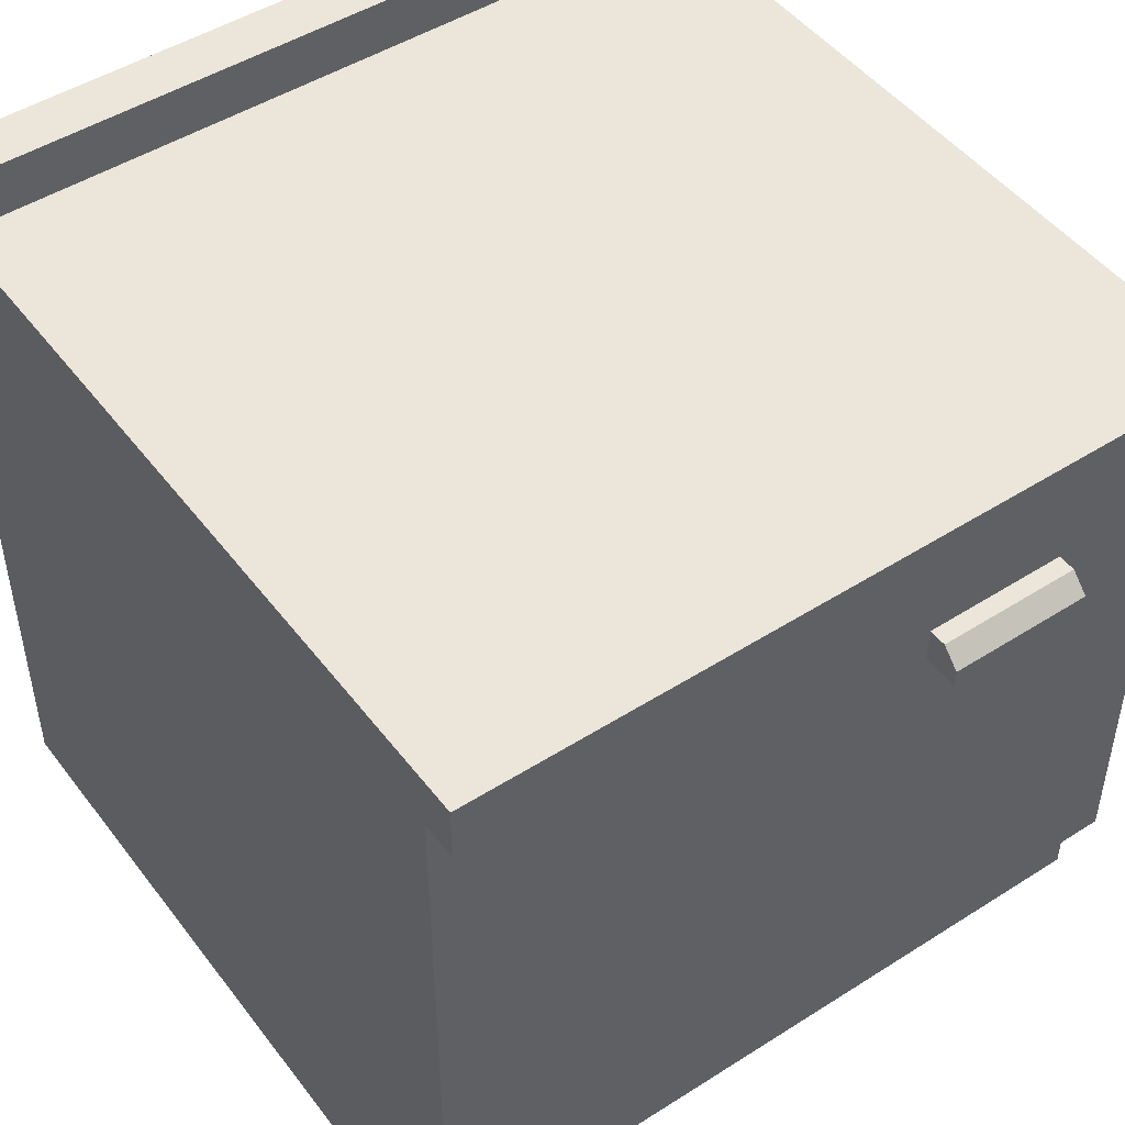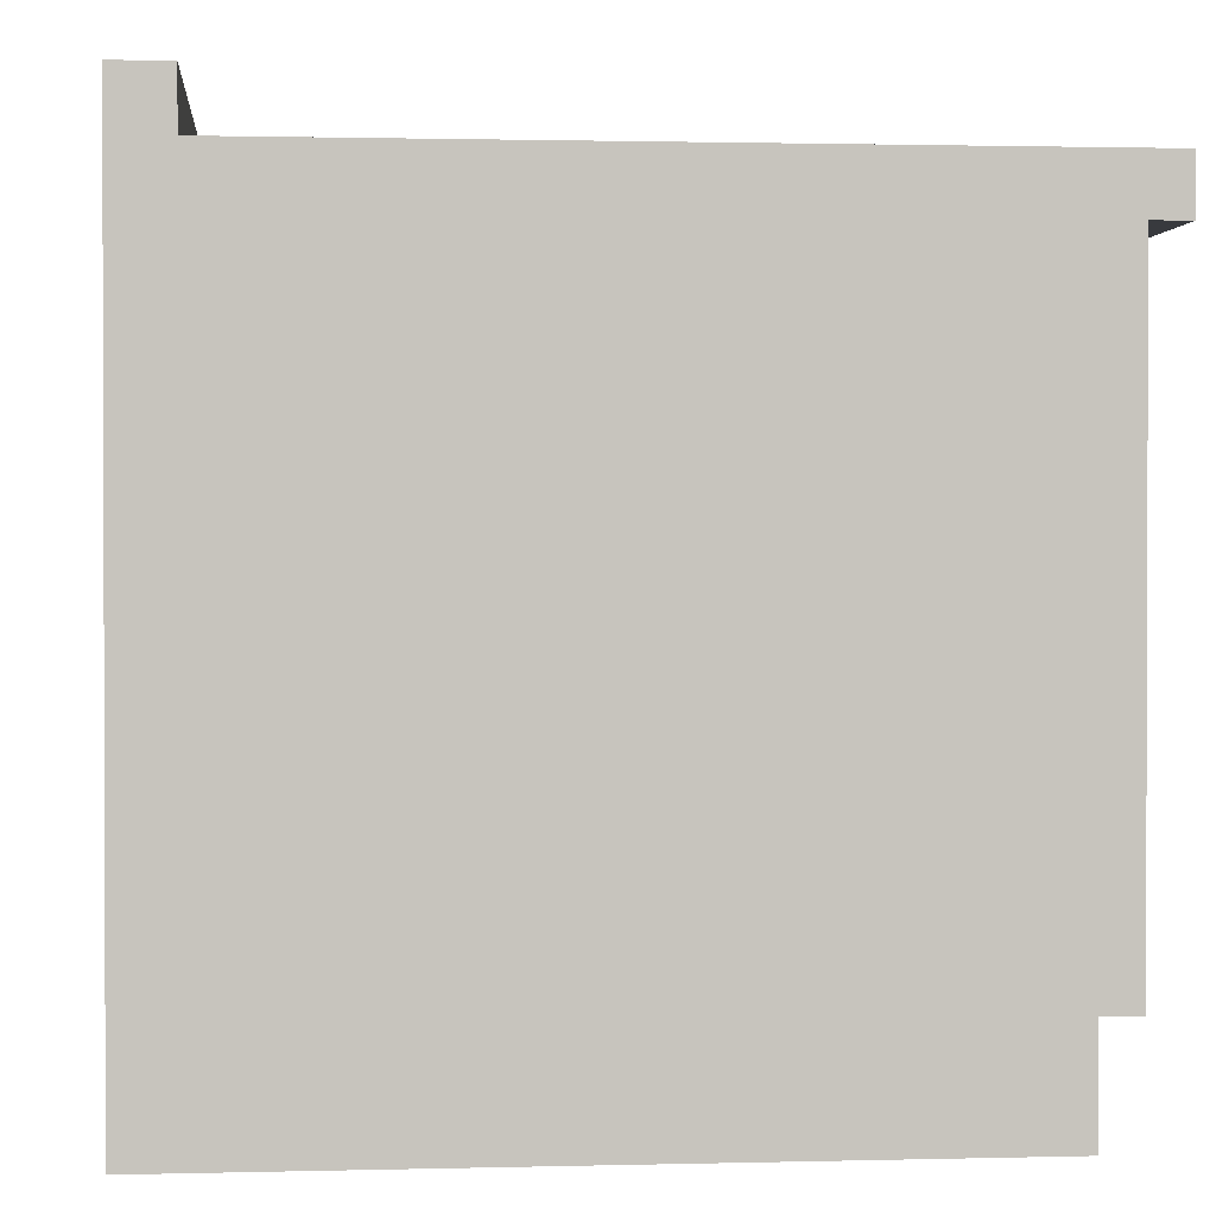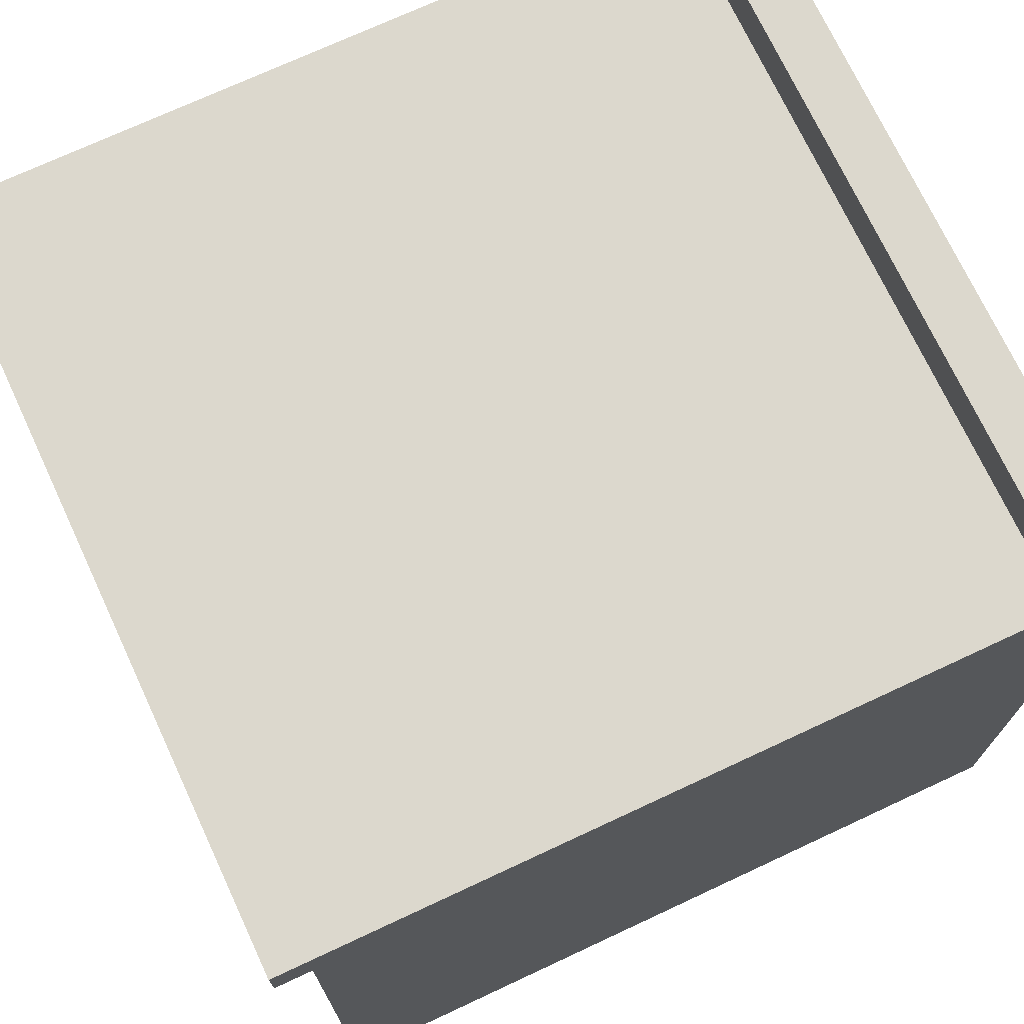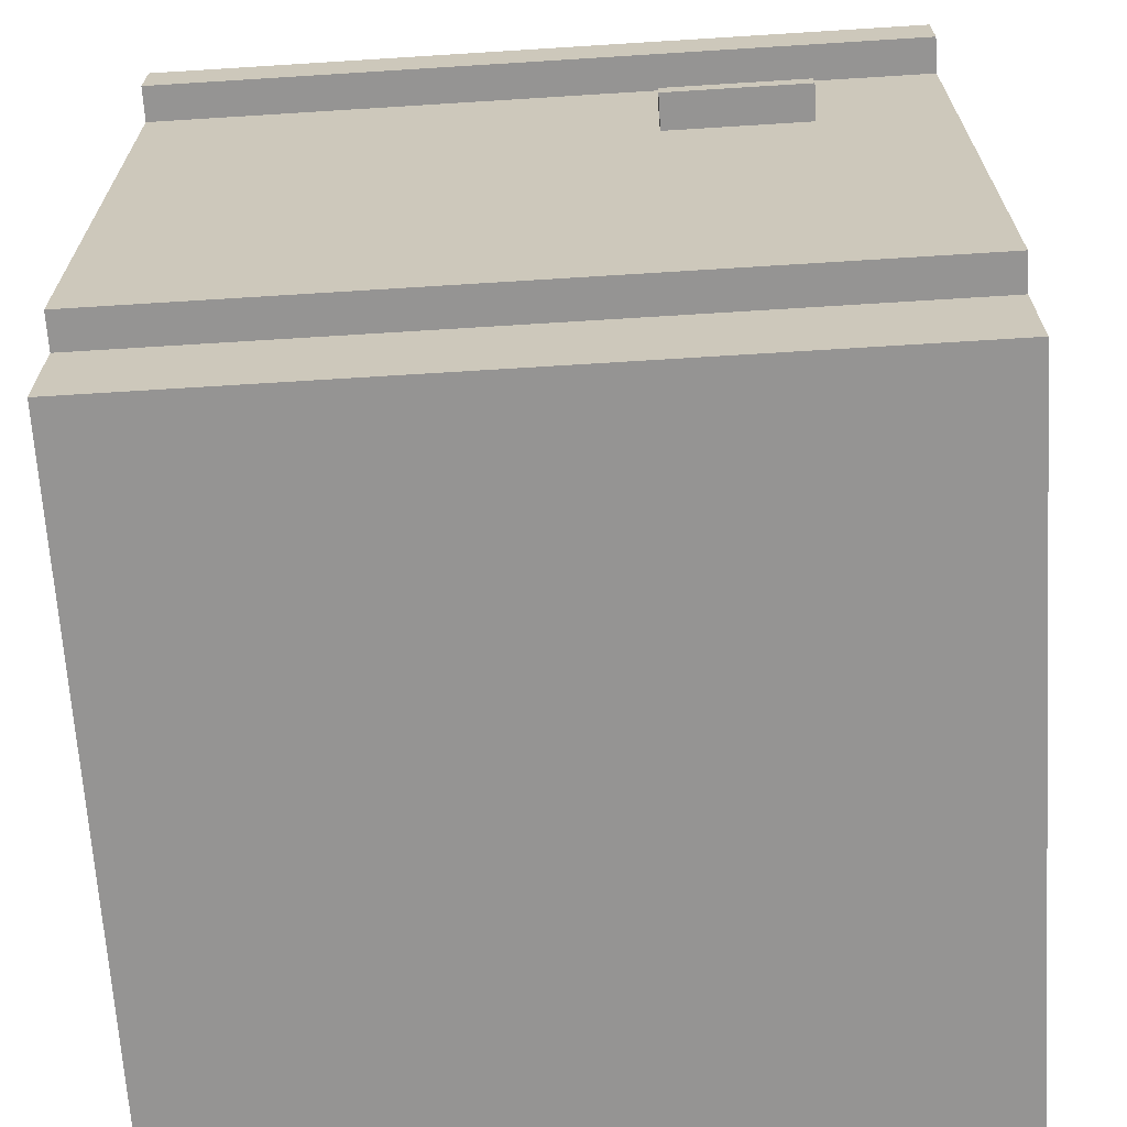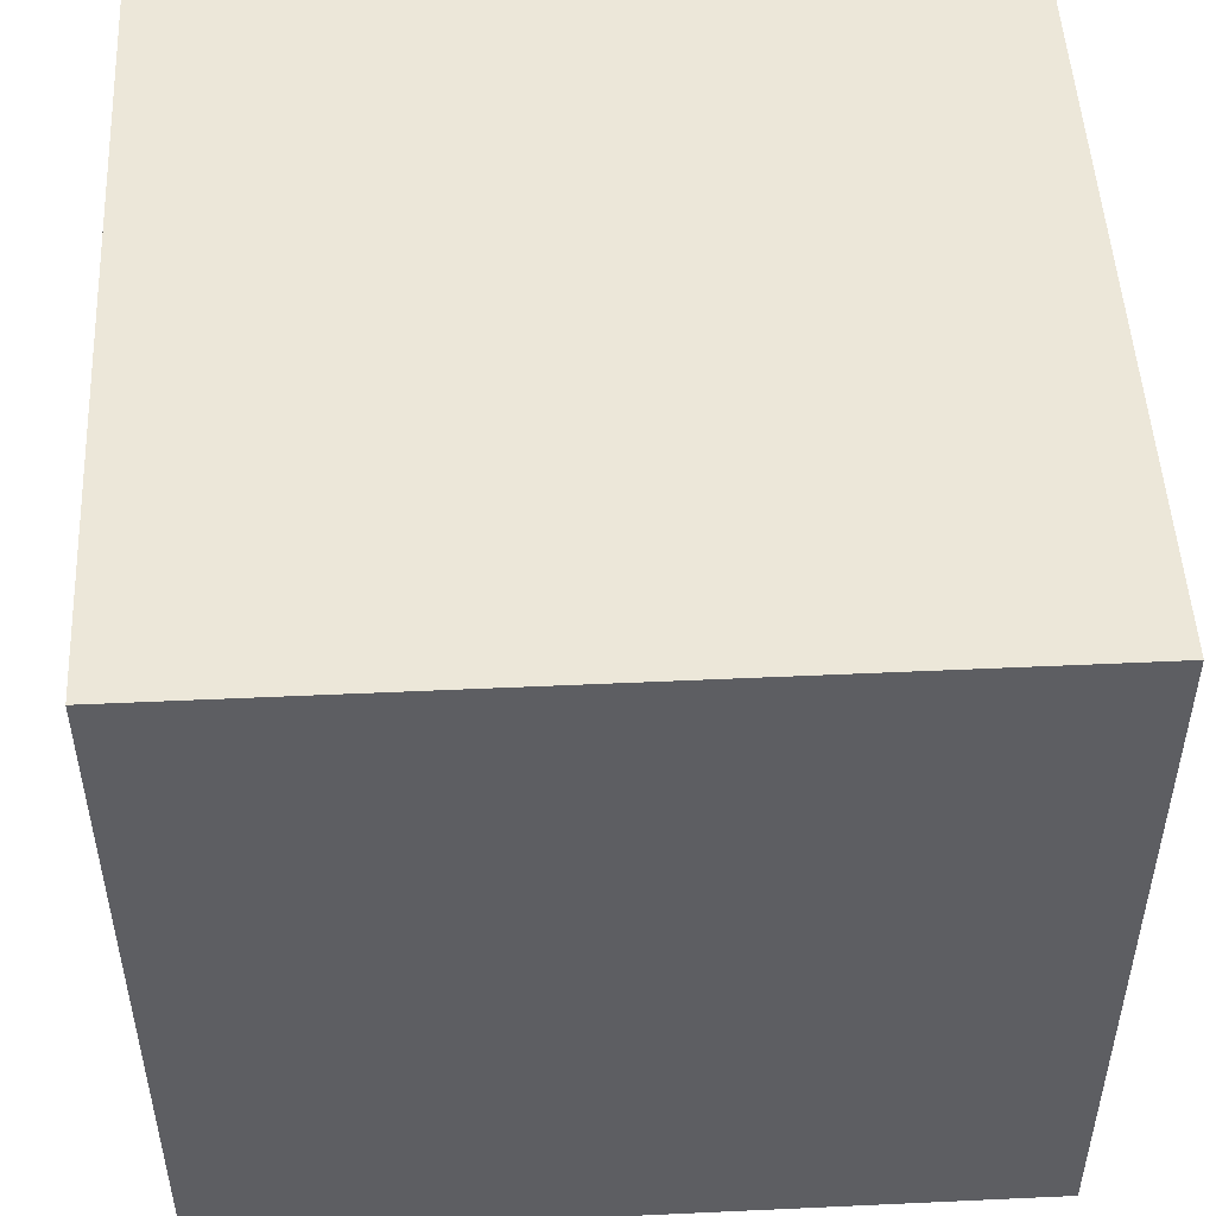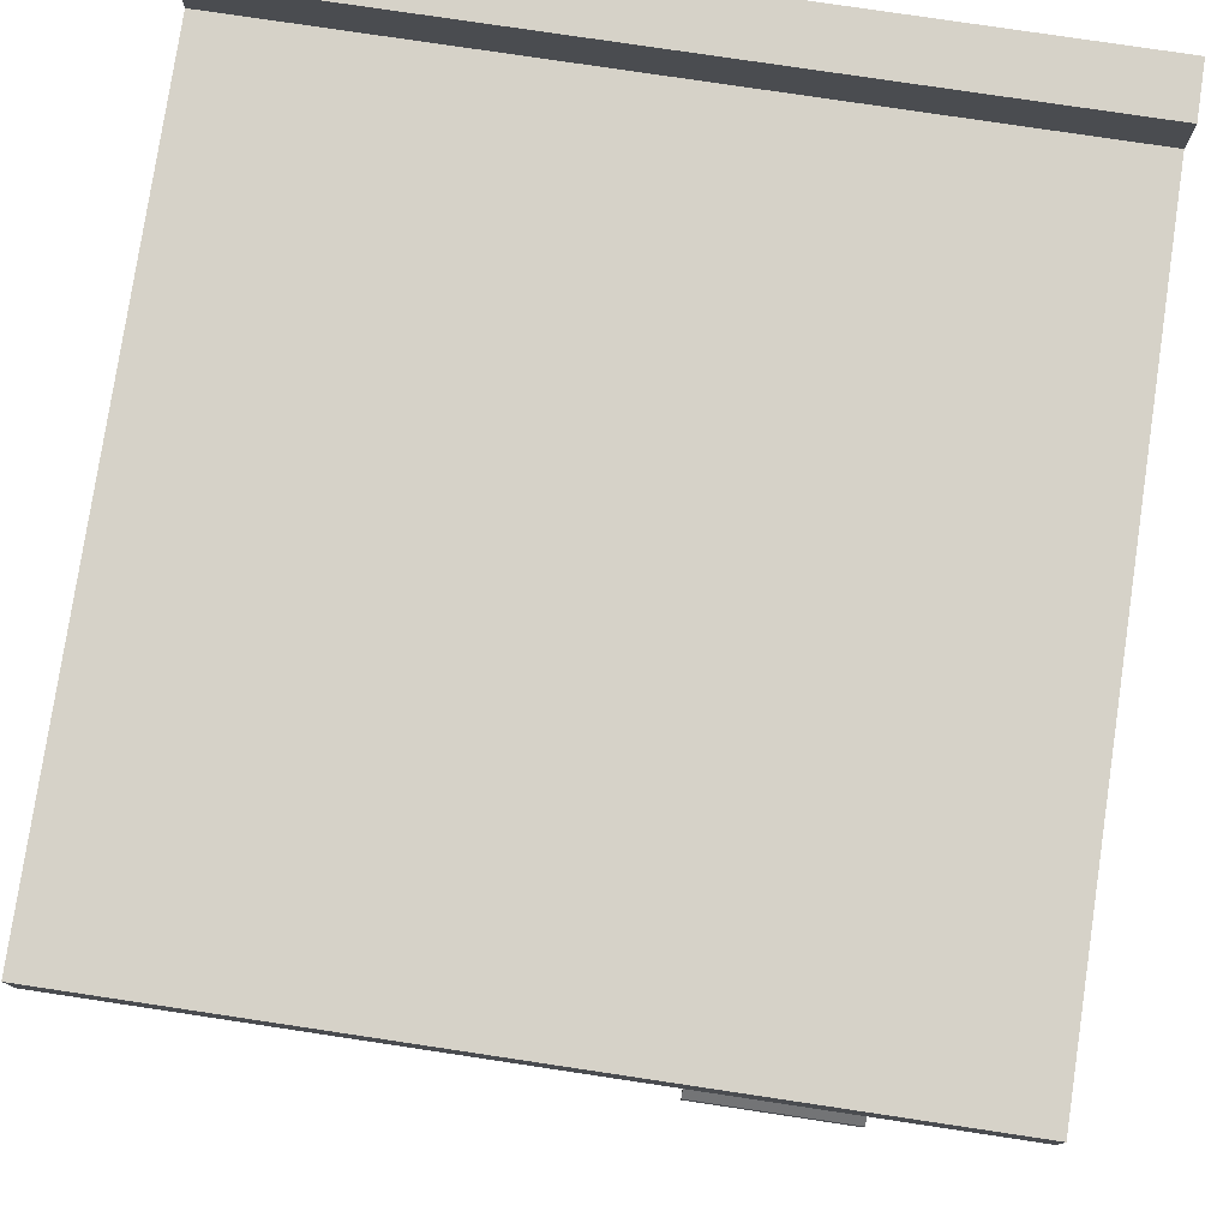
<metadata>
{"format":"obj","ext":"obj","renderer":"f3d","projection":"perspective","resolution":1024,"background":"white","views":[{"elev":48.1,"azim":144.5,"up":"+Y"},{"elev":1.1,"azim":84.5,"up":"+Y"},{"elev":72.4,"azim":-115.0,"up":"+Y"},{"elev":-67.1,"azim":-176.4,"up":"+Y"},{"elev":50.1,"azim":-2.9,"up":"+Z"},{"elev":78.3,"azim":-171.5,"up":"+Y"}]}
</metadata>
<code>
o kitchenCabinet
v 0 0.45 0.45
v 0 0.45 0.42
v -0.43 0.45 0.42
v -0.43 0.45 0.45
v -0.43 0.39 0.45
v 0 0.39 0.45
v 0 0.39 0
v 0 0.39 0.02
v -0.43 0.39 0.02
v -0.43 0.39 0
v 0 0.42 0.42
v 0 0.42 0
v -0.43 0.42 0
v -0.43 0.42 0.42
v -0.2778 0.3028 0
v -0.3578 0.3128 0
v -0.3578 0.3028 0
v -0.2778 0.3128 0
v -0.3578 0.3028 0.02
v -0.2778 0.3028 0.02
v -0.3578 0.3228 0.01
v -0.3578 0.3228 0.02
v -0.2778 0.3228 0.02
v -0.2778 0.3228 0.01
v 0 -0 0.04
v 0 -0 0.45
v -0.43 -0 0.45
v -0.43 -0 0.04
v -0.02684 0.2375 0.4
v -0.4032 0.2375 0.04
v -0.02684 0.2375 0.04
v -0.4032 0.2375 0.4
v -0.02684 0.08509 0.4
v -0.4032 0.08509 0.02
v -0.02684 0.08509 0.02
v -0.4032 0.08509 0.4
v -0.4032 0.3632 0.4
v -0.02684 0.3632 0.4
v -0.02684 0.3632 0.02
v -0.4032 0.3632 0.02
v 0 0.05824 0.02
v 0 0.05824 0.04
v -0.43 0.05824 0.04
v -0.43 0.05824 0.02
v -0.4032 0.2107 0.04
v -0.4032 0.2107 0.4
v -0.02684 0.2107 0.4
v -0.02684 0.2107 0.04
v -0.4032 0.08509 0.04
v -0.02684 0.08509 0.04
v -0.02684 0.3632 0.04
v -0.4032 0.3632 0.04
v -0.3828 0.1054 0.02
v -0.04719 0.1054 0.02
v -0.3828 0.3428 0.02
v -0.04719 0.3428 0.02
f 1 2 3
f 3 4 1
f 5 6 1
f 1 4 5
f 7 8 9
f 9 10 7
f 11 2 1
f 11 1 6
f 11 6 8
f 11 8 7
f 7 12 11
f 13 10 9
f 9 14 13
f 9 5 14
f 5 3 14
f 5 4 3
f 7 10 13
f 13 12 7
f 11 14 3
f 3 2 11
f 11 12 13
f 13 14 11
f 15 17 16
f 16 18 15
f 15 20 19
f 19 17 15
f 16 17 19
f 19 21 16
f 19 22 21
f 23 24 21
f 21 22 23
f 15 18 24
f 24 20 15
f 24 23 20
f 18 16 21
f 21 24 18
f 25 26 27
f 27 28 25
f 29 31 30
f 30 32 29
f 33 35 34
f 34 36 33
f 29 32 37
f 37 38 29
f 39 38 37
f 37 40 39
f 41 42 43
f 43 44 41
f 30 34 40
f 40 37 30
f 37 32 30
f 34 30 45
f 45 36 34
f 45 46 36
f 25 28 43
f 43 42 25
f 43 28 27
f 43 27 5
f 43 5 9
f 9 44 43
f 41 8 6
f 6 42 41
f 6 25 42
f 6 26 25
f 33 36 46
f 46 47 33
f 6 8 9
f 9 5 6
f 27 26 6
f 6 5 27
f 48 47 46
f 46 45 48
f 48 45 30
f 30 31 48
f 48 39 35
f 35 33 48
f 33 47 48
f 39 48 31
f 31 38 39
f 31 29 38
f 34 41 44
f 44 9 34
f 9 40 34
f 9 39 40
f 41 34 35
f 35 8 41
f 35 39 8
f 39 9 8
f 49 51 50
f 51 49 52
f 35 49 50
f 49 35 34
f 51 40 39
f 40 51 52
f 40 49 34
f 49 40 52
f 35 51 39
f 51 35 50
f 19 54 53
f 53 55 19
f 55 22 19
f 55 23 22
f 54 19 20
f 20 56 54
f 20 23 56
f 23 55 56
f 53 35 34
f 34 40 53
f 40 55 53
f 40 56 55
f 35 53 54
f 54 39 35
f 54 56 39
f 56 40 39

</code>
